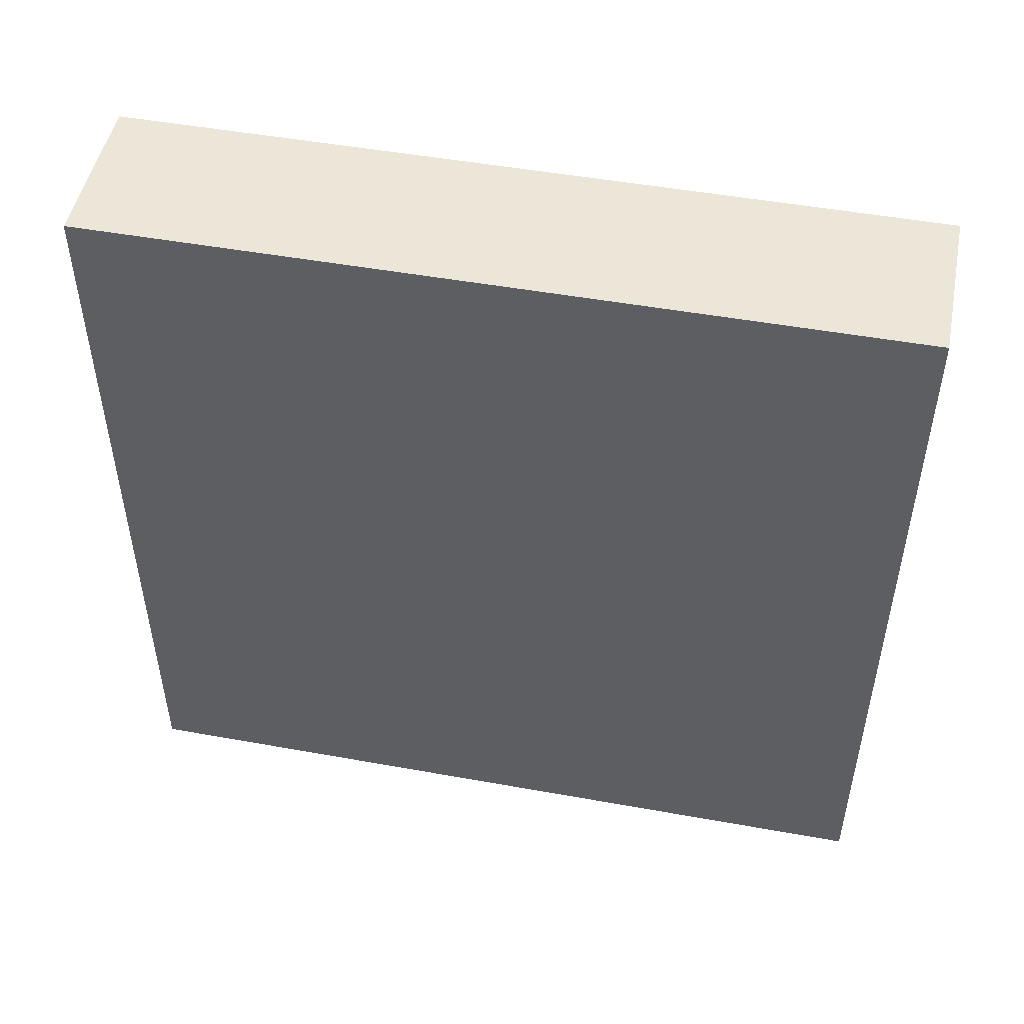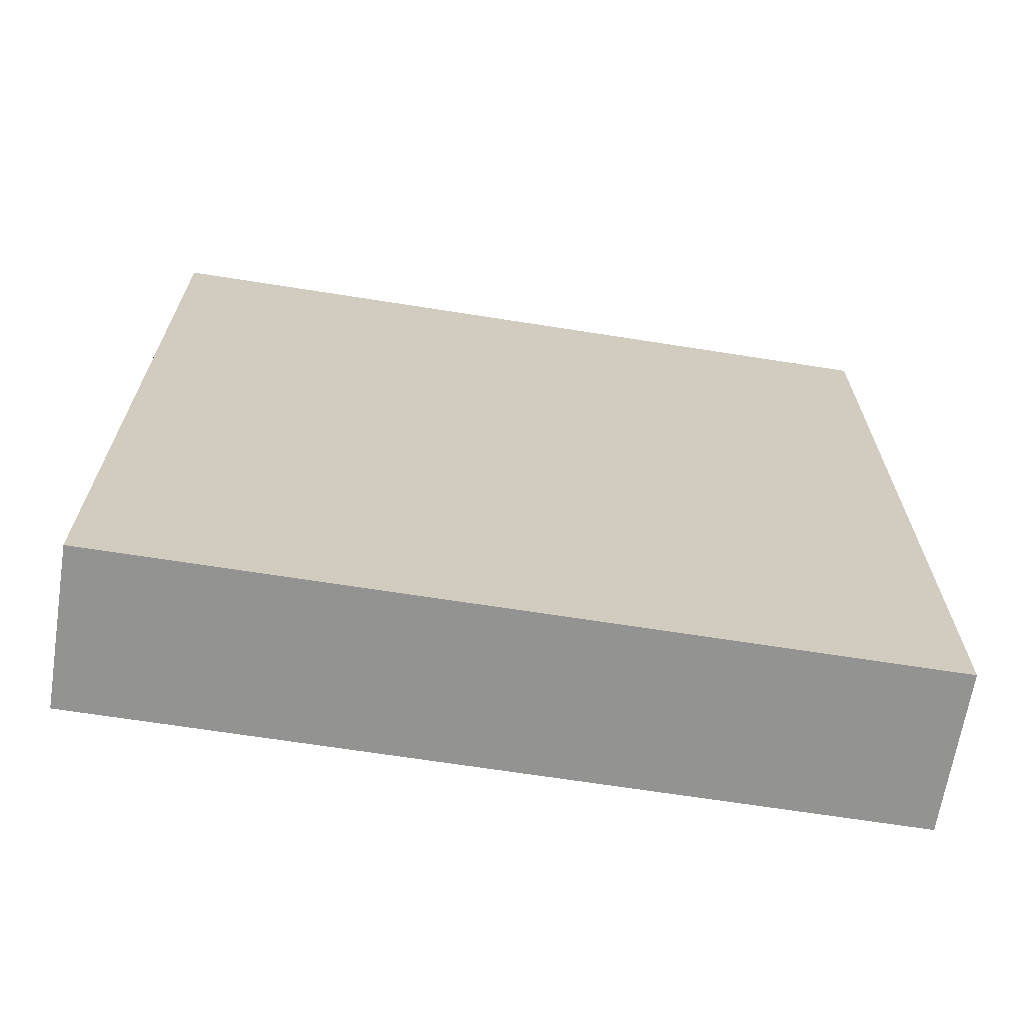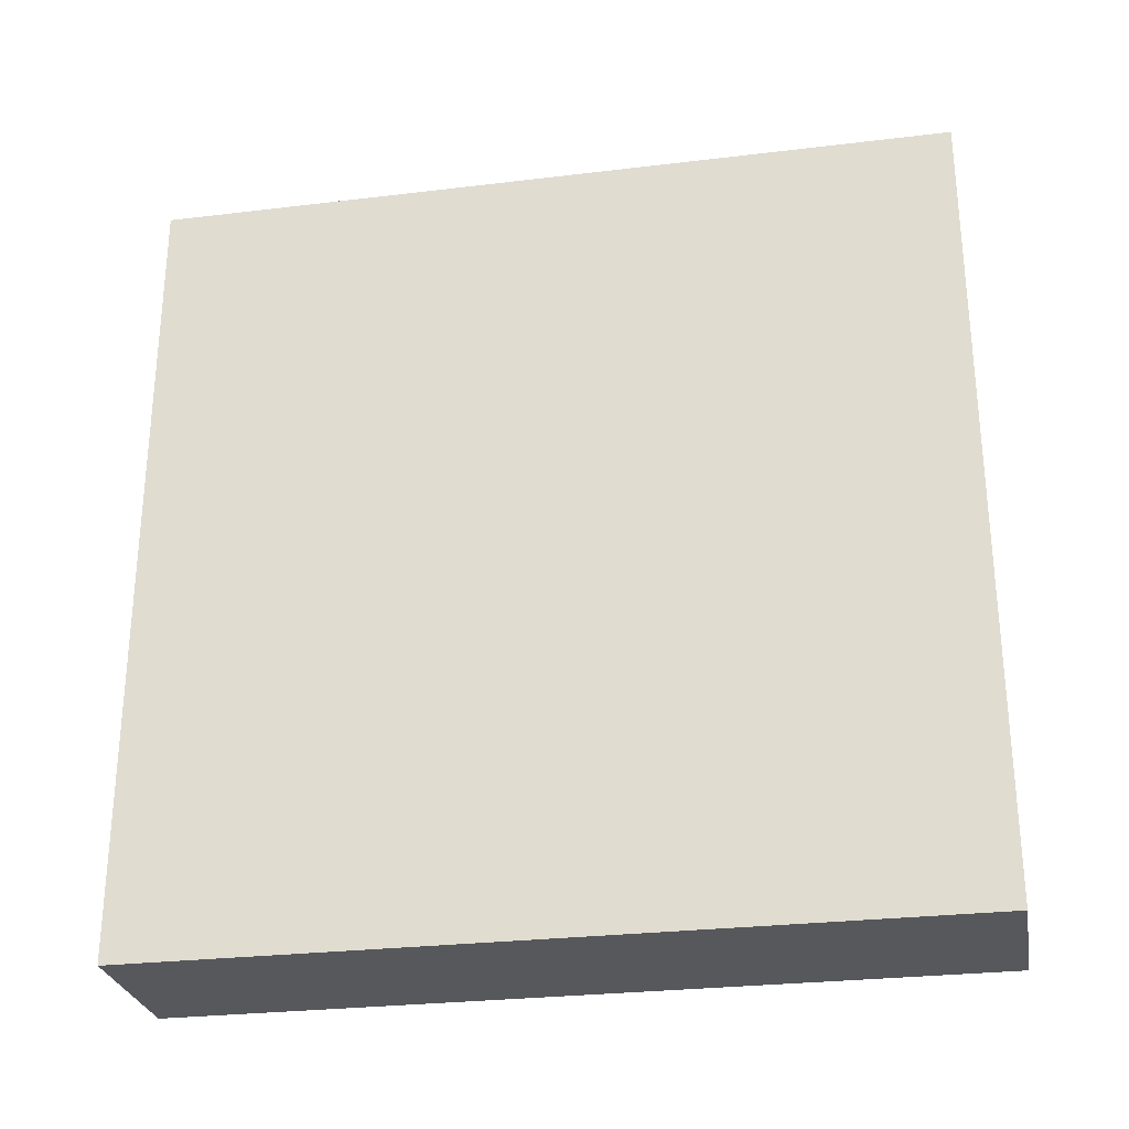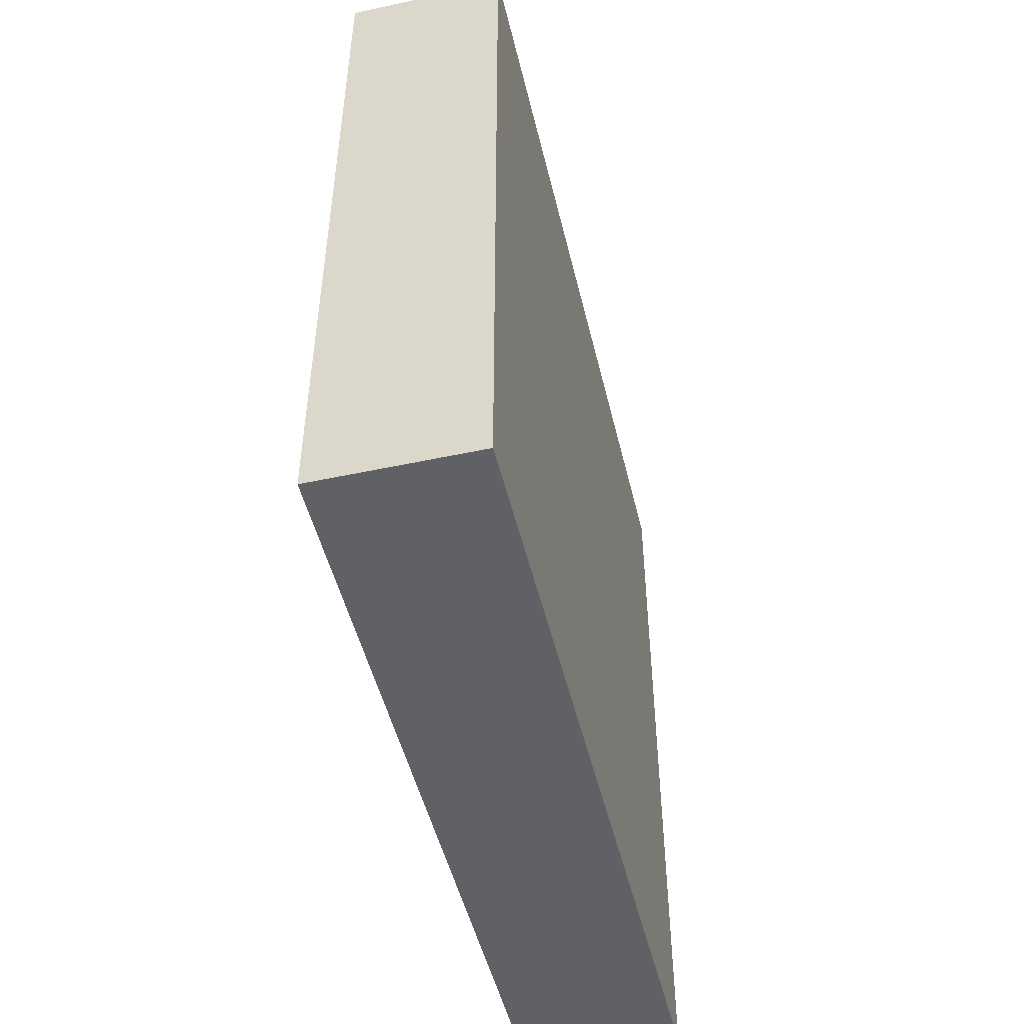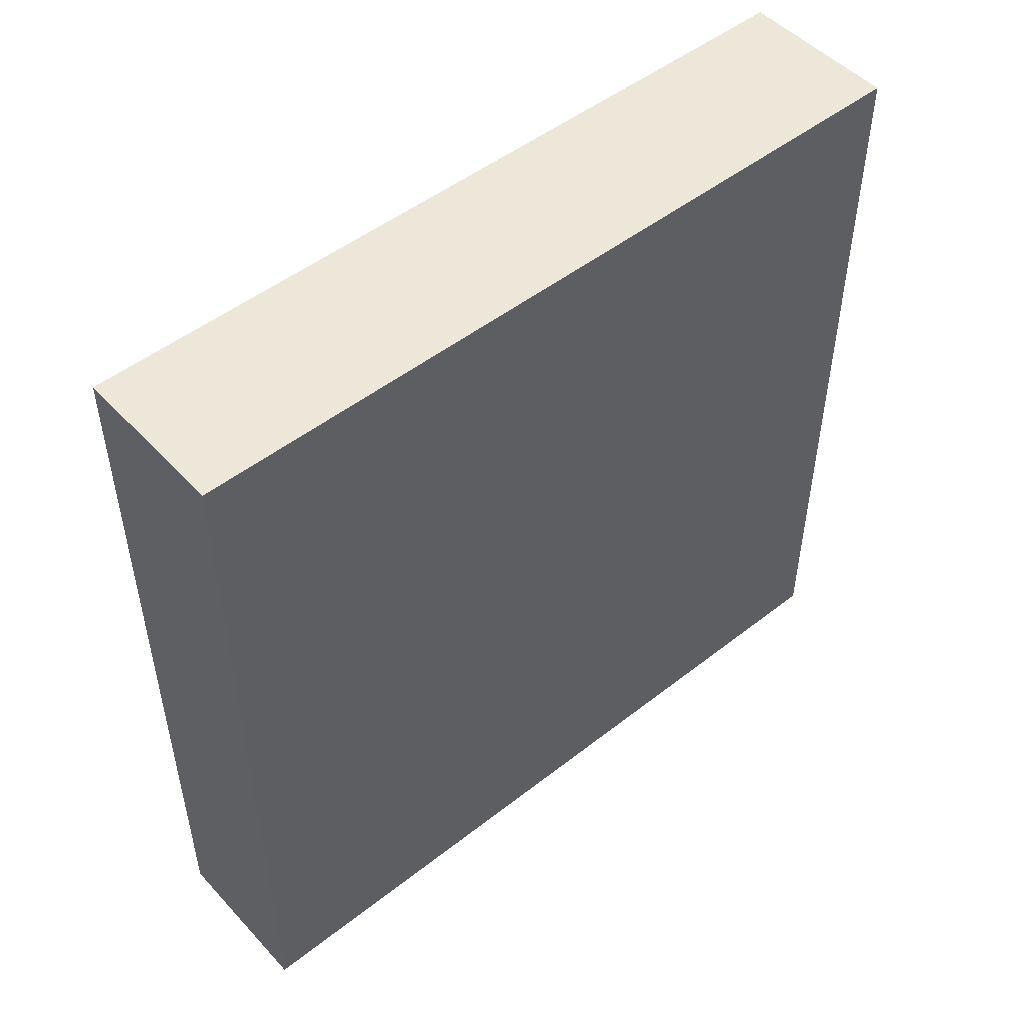
<metadata>
{"format":"obj","ext":"obj","renderer":"f3d","projection":"perspective","resolution":1024,"background":"white","views":[{"elev":49.4,"azim":-78.7,"up":"+Z"},{"elev":-66.7,"azim":81.0,"up":"+Z"},{"elev":-27.9,"azim":-79.6,"up":"+Y"},{"elev":-49.5,"azim":13.4,"up":"+Y"},{"elev":49.7,"azim":49.2,"up":"+Z"}]}
</metadata>
<code>
v -7.503 49.83 100
v -20 33.54 29.51
v -20 90.4 28.16
v -13.28 100 16.52
v -13.94 100 90.17
v -20 78.55 8.67
v -5.046 6.571 0
v -20 6.456 19.55
v -10.62 92.9 0
v -20 100 22.08
v -20 42.32 30.5
v -20 89.43 0
v 0 52.23 91.98
v -20 8.247 66.65
v 0 16.4 92.35
v -20 83.16 52.71
v -14.61 0 7.302
v 0 74.13 9.804
v 0 43.23 90.97
v 0 52.69 82.88
v 0 39.64 34.9
v 0 32.94 89.71
v -20 6.807 29.8
v -20 45.49 14.56
v -20 88.87 4.699
v 0 13.72 86.58
v 0 20.12 45.08
v 0 89.97 0
v 0 47.85 32.14
v 0 57.19 39.82
v -20 91.8 100
v -20 100 86.5
v 0 9.744 70.14
v -20 0 80.1
v -20 31.72 84.5
v -20 30 93.2
v -10.83 0 54.65
v -11.84 41.74 100
v -20 62.1 88.09
v -13.94 51.58 100
v -20 26.52 68.55
v -20 21.88 59.45
v -20 11.14 56.69
v -20 32.31 59.85
v -9.187 0 30.65
v -20 45.24 77.15
v -20 92.67 53.5
v 0 88.39 100
v -20 57.07 45.27
v 0 30.89 8.416
v -20 24.19 100
v 0 56.4 49.45
v 0 25.87 0
v -20 67.81 43.73
v -20 38.46 67.67
v 0 0 40.53
v 0 42.13 9.504
v 0 0 62.83
v 0 100 70.65
v 0 10.23 48.28
v 0 100 57.64
v 0 46.4 100
v -20 0 70.61
v -20 39.38 92.18
v -20 25.84 0
v -20 19.15 12.15
v 0 100 27.4
v -12.11 0 19.8
v -20 100 39.58
v 0 72.48 20.84
v -20 90.53 45.22
v -9.055 22.15 0
v 0 58.63 74.21
v -20 69.77 100
v -20 48.29 0
v -6.427 100 16.04
v -9.82 90.33 100
v 0 34.14 64.83
v -10.05 0 91.81
v 0 31.95 76.04
v -20 20.15 40.29
v 0 89.74 62.26
v -20 25.68 31.94
v -8.452 100 75.42
v -20 22.32 46.57
v 0 100 84.94
v 0 89.88 54.3
v 0 36.92 0
v -10.27 30.4 100
v -20 81.84 100
v 0 48.84 75.74
v 0 92.1 79.77
v -20 45.9 7.271
v 0 28.14 45.78
v 0 100 36.93
v 0 72.67 88.12
v -20 68.41 0
v -20 90.02 36.08
v -20 22.73 21.28
v 0 25.83 28.25
v 0 100 9.091
v 0 89.33 39.6
v -20 35.55 38.83
v -20 11.29 38.38
v -20 87.12 13.14
v 0 7.359 26.61
v 0 10.32 19.2
v -9.694 100 65.08
v -20 52.8 58.07
v 0 18.43 77.97
v -11.65 100 0
v 0 21.15 67.12
v -20 100 11.41
v -9.972 0 44.35
v 0 80.12 77.95
v -20 36.31 51.07
v 0 0 51.7
v -9.933 74.29 0
v -20 27.59 52.68
v -20 10.05 9.352
v -20 0 60.89
v 0 100 16.88
v -20 16.86 30.22
v 0 56.76 0
v 0 10.63 37.78
v -20 68.34 63.35
v 0 64.21 10.23
v -20 28.33 43.34
v -20 45.3 44.97
v 0 75.52 64.54
v -20 17.21 45.02
v -20 73.27 52.88
v -20 63.59 74.28
v -12.61 0 79.68
v -20 58.77 65.95
v -20 51.24 88.81
v -20 100 74.08
v 0 69.3 30.07
v -20 0 0
v 0 24.16 100
v -20 49.04 67.63
v -20 0 50.44
v -20 81.62 29.69
v -20 100 0
v 0 0 0
v 0 86.63 69.65
v -9.933 63.16 0
v -20 0 100
v 0 0 100
v 0 28.86 21.59
v 0 100 100
v 0 83.49 48.87
v 0 100 0
v -20 17.59 92.82
v -20 62.38 35.48
v -20 35.24 100
v -20 100 31.01
v 0 62.93 66.22
v -20 72.89 71.03
v 0 45.89 52.31
v -20 57.7 0
v -20 100 48.97
v 0 54.36 58.98
v 0 41.51 71.31
v -20 8.889 46.79
v 0 40.1 81.66
v -20 38.39 0
v 0 36.35 100
v -20 100 100
v 0 65.79 100
v 0 47.56 42.48
v 0 43.69 61.59
v 0 23.23 88.91
v -11.38 100 24.68
v -20 57.45 100
v 0 0 85.69
v -20 56.25 77.99
v -7.328 100 9.033
v -20 53.13 33.42
v -8.231 31.9 0
v 0 51.68 67.82
v -20 24.02 76.55
v -9.963 52.68 0
v 0 47.36 0
v 0 36.24 26.25
v -5.649 0 22
v -20 0 39.7
v 0 85.45 10.58
v -20 34.29 75.11
v -9.136 85.51 0
v -20 70.34 80.39
v -20 80.37 0
v -20 7.514 93.38
v -20 8.372 85.39
v -20 0 13.56
v -20 42.61 58.15
v -20 52.03 9.071
v -10.21 100 33.55
v -9.755 42.56 0
v -10.75 100 42.08
v 0 53.14 10.36
v -8.919 80.09 100
v 0 0 29.83
v -20 78.5 20.68
v -20 89.67 20.64
v -20 78.79 62.07
v 0 9.401 93.76
v 0 92.77 90.92
v -13 100 82.36
v -10.89 20.11 100
v -11.66 8.758 100
v -20 22.58 85.66
v -20 12.6 77.32
v 0 18.95 9.289
v 0 20.46 20.08
v 0 100 46.29
v -20 79.42 80.23
v -20 74.27 88.22
v 0 74.46 51.2
v -9.833 61.96 100
v -8.354 100 53.19
v -20 62.95 54.75
v 0 84.76 21.97
v -20 40.31 21.67
v 0 67.81 46.17
v 0 70.31 75.51
v -20 31.24 21.19
v -8.609 0 0
v -6.927 0 10.54
v -10.25 100 100
v -8.286 0 100
v 0 6.036 89.1
v 0 10.42 59.21
v 0 68.63 0
v -20 0 25.81
v 0 11.42 100
v 0 91.64 31.45
v -20 69.65 12.92
v 0 57.93 29.85
v -20 45.71 100
v 0 0 18.45
v -20 27.61 11.5
v 0 77.38 40.59
v 0 8.016 80.25
v -20 40.58 85.2
v 0 34.84 54.46
v -20 37.75 12.46
v 0 75.57 100
v 0 82.18 59.61
v 0 20.89 54.84
v -20 11.89 100
v 0 83.38 89.43
v -20 60.36 11.16
v 0 38.34 46.02
v 0 60.69 20.3
v 0 0 74.28
v 0 80.96 32.43
v -20 14.93 0
v 0 16.05 26.51
v 0 61.81 85.49
v 0 65.31 56.28
v 0 14.9 0
v -20 62.14 23.25
v 0 8.97 9.855
v 0 47.76 20.77
v -11.51 10.9 0
v -20 84.5 90.35
v -20 14.91 19.88
v -20 85.18 71.3
v 0 0 9.725
v -20 88.73 80.94
v 0 95.75 4.993
v 0 90.75 48.39
v 0 93.79 20.76
v 0 31.58 36.37
v -20 16.66 50.72
v -20 92.68 93.19
v -20 100 59.58
v -20 51.23 20.96
v 0 65.97 37.34
v -7.006 100 91.48
v 0 93.19 11.17
v -10.33 0 67.21
v -20 89.67 60.58
v -20 78.82 41.4
v -20 0 88.67
v 0 56.69 100
v -20 71.8 32.13
v 0 25.37 15.65
v -20 17.28 67.58
v 0 35.7 16.92
v 0 79.62 0
v 0 21.84 36.48
f 33 244 256
f 176 256 244
f 142 114 37
f 142 187 114
f 135 126 222
f 54 285 288
f 169 31 230
f 271 217 267
f 33 112 110
f 256 58 33
f 148 193 286
f 46 189 245
f 189 182 35
f 189 41 182
f 149 236 231
f 44 41 55
f 232 207 149
f 187 142 165
f 28 292 190
f 42 43 290
f 292 18 234
f 290 43 14
f 22 173 80
f 165 43 276
f 207 15 236
f 44 42 41
f 148 231 211
f 290 41 42
f 148 79 231
f 235 45 187
f 230 77 151
f 114 187 45
f 151 281 230
f 241 203 186
f 96 252 248
f 15 207 26
f 129 49 179
f 208 92 86
f 132 16 285
f 196 109 129
f 177 133 135
f 206 16 132
f 88 57 50
f 141 46 177
f 139 228 17
f 100 150 185
f 181 163 158
f 228 229 17
f 38 156 89
f 226 158 130
f 292 188 18
f 64 36 156
f 94 293 275
f 127 18 70
f 54 49 222
f 150 100 215
f 19 13 62
f 126 132 222
f 119 116 128
f 287 62 13
f 185 150 291
f 99 242 66
f 260 20 73
f 184 57 88
f 146 92 115
f 261 130 158
f 74 90 218
f 39 74 218
f 199 183 184
f 185 21 275
f 293 27 125
f 117 56 60
f 208 48 252
f 170 96 248
f 288 285 143
f 69 162 200
f 279 179 263
f 198 200 95
f 35 36 64
f 167 75 199
f 154 212 194
f 124 184 183
f 183 161 147
f 221 216 200
f 205 204 143
f 144 113 111
f 54 155 49
f 88 180 199
f 49 129 109
f 53 180 88
f 209 84 137
f 155 179 49
f 139 17 195
f 90 31 267
f 132 285 54
f 194 193 154
f 183 147 124
f 98 143 285
f 213 194 212
f 44 55 196
f 194 286 193
f 136 175 39
f 251 193 148
f 162 71 47
f 97 192 118
f 141 177 135
f 238 204 6
f 223 274 237
f 260 226 96
f 124 201 184
f 73 91 181
f 221 108 61
f 181 158 73
f 47 284 278
f 115 226 130
f 174 198 67
f 70 18 223
f 278 284 137
f 234 127 124
f 164 166 80
f 40 38 1
f 139 266 228
f 123 99 268
f 240 64 156
f 258 139 120
f 99 83 227
f 218 191 39
f 168 22 19
f 133 39 191
f 172 78 246
f 217 191 218
f 52 261 163
f 206 126 159
f 168 140 22
f 88 50 53
f 125 203 106
f 181 91 164
f 146 82 59
f 233 33 58
f 58 117 233
f 40 240 38
f 252 115 92
f 246 78 250
f 186 45 68
f 163 160 52
f 147 97 118
f 105 113 25
f 50 291 289
f 201 124 127
f 190 9 28
f 186 229 241
f 121 63 14
f 291 265 185
f 107 241 264
f 109 222 49
f 175 220 74
f 192 6 25
f 185 275 100
f 70 223 257
f 192 97 6
f 74 220 202
f 161 253 97
f 189 55 41
f 119 42 44
f 246 160 172
f 148 286 79
f 43 165 142
f 62 168 19
f 187 104 23
f 14 213 290
f 171 29 30
f 127 234 18
f 108 137 84
f 123 268 23
f 35 182 212
f 111 113 178
f 59 84 86
f 117 37 114
f 138 255 70
f 163 261 158
f 117 58 37
f 257 243 138
f 89 51 210
f 168 38 89
f 60 125 27
f 51 89 156
f 110 244 33
f 168 62 38
f 284 206 269
f 164 80 78
f 222 132 54
f 177 136 39
f 96 170 260
f 256 176 134
f 71 16 47
f 267 218 90
f 138 280 239
f 166 19 22
f 118 190 292
f 225 243 219
f 227 242 99
f 114 45 56
f 100 275 293
f 115 96 226
f 61 216 221
f 167 180 65
f 167 199 180
f 216 61 273
f 258 266 139
f 234 124 147
f 145 262 264
f 210 140 89
f 78 80 112
f 164 91 166
f 197 24 279
f 141 196 55
f 150 289 291
f 156 38 240
f 79 134 176
f 34 286 194
f 227 247 242
f 196 116 44
f 264 214 107
f 137 32 209
f 244 232 176
f 79 286 134
f 35 64 245
f 81 85 128
f 56 203 125
f 10 157 174
f 173 22 140
f 71 285 16
f 136 245 64
f 126 135 133
f 173 140 15
f 214 50 289
f 34 213 63
f 242 65 66
f 151 86 281
f 178 76 101
f 112 33 233
f 56 125 60
f 36 35 212
f 121 37 283
f 212 154 36
f 256 283 58
f 121 142 37
f 56 117 114
f 63 121 283
f 175 40 220
f 160 246 254
f 41 290 182
f 142 121 43
f 51 154 251
f 179 11 129
f 75 161 183
f 135 222 109
f 103 128 116
f 61 59 82
f 66 268 99
f 69 198 157
f 116 129 103
f 136 177 46
f 275 21 254
f 157 98 69
f 195 120 139
f 55 46 141
f 247 224 24
f 160 254 171
f 110 112 80
f 279 253 197
f 249 130 219
f 254 246 94
f 247 227 224
f 58 283 37
f 181 172 163
f 128 103 83
f 191 217 159
f 243 257 102
f 176 149 79
f 172 181 164
f 189 46 55
f 30 52 171
f 59 86 92
f 143 204 288
f 24 93 247
f 111 153 9
f 238 263 204
f 169 277 31
f 227 2 224
f 262 7 266
f 12 192 25
f 253 238 97
f 40 1 220
f 103 129 11
f 292 234 118
f 157 10 3
f 277 267 31
f 48 208 151
f 184 88 199
f 250 94 246
f 86 151 208
f 236 149 207
f 283 256 134
f 95 216 102
f 169 230 5
f 173 15 26
f 194 213 34
f 292 28 188
f 237 95 102
f 232 26 207
f 32 271 277
f 161 197 253
f 130 249 146
f 121 14 43
f 32 169 5
f 119 128 85
f 248 220 170
f 182 290 213
f 215 107 214
f 82 249 87
f 202 77 90
f 91 20 166
f 229 186 68
f 198 69 200
f 266 258 72
f 13 19 20
f 288 204 263
f 74 39 175
f 202 48 77
f 237 257 223
f 118 192 190
f 205 105 204
f 82 87 61
f 45 186 203
f 95 67 198
f 11 224 2
f 143 3 205
f 247 167 242
f 160 171 52
f 228 145 229
f 92 208 252
f 224 11 279
f 146 59 92
f 65 242 167
f 19 166 20
f 248 48 202
f 113 205 10
f 248 252 48
f 112 250 78
f 136 46 245
f 10 4 113
f 205 113 105
f 120 66 258
f 53 72 180
f 116 196 129
f 155 263 179
f 160 163 172
f 205 3 10
f 196 141 109
f 179 279 11
f 43 42 276
f 119 44 116
f 227 83 2
f 140 236 15
f 1 38 62
f 152 249 219
f 287 220 1
f 133 159 126
f 261 219 130
f 90 74 202
f 126 206 132
f 193 251 154
f 60 250 233
f 215 259 107
f 51 251 210
f 112 233 250
f 293 125 259
f 263 238 253
f 229 68 17
f 214 289 215
f 263 253 279
f 65 258 66
f 150 215 289
f 255 201 127
f 272 282 28
f 265 291 57
f 201 255 265
f 237 102 257
f 57 291 50
f 138 70 257
f 288 263 155
f 106 259 125
f 138 243 280
f 224 279 24
f 265 57 201
f 184 201 57
f 111 9 144
f 101 153 178
f 12 144 9
f 281 86 209
f 195 235 8
f 84 209 86
f 23 8 235
f 176 232 149
f 228 7 145
f 168 89 140
f 262 145 7
f 50 214 53
f 238 6 97
f 215 100 259
f 6 204 105
f 273 102 216
f 32 5 209
f 102 152 243
f 281 209 5
f 14 63 213
f 76 4 174
f 156 36 51
f 10 174 4
f 82 146 249
f 157 3 98
f 130 146 115
f 143 98 3
f 47 16 284
f 103 11 2
f 32 137 271
f 2 83 103
f 140 210 236
f 287 1 62
f 231 236 211
f 170 220 287
f 148 211 251
f 211 210 251
f 213 212 182
f 51 36 154
f 52 225 261
f 219 261 225
f 95 200 216
f 61 108 59
f 95 237 67
f 282 188 28
f 158 226 73
f 252 96 115
f 4 178 113
f 12 190 192
f 152 219 243
f 280 225 30
f 270 241 229
f 188 223 18
f 72 262 266
f 282 274 188
f 235 68 45
f 269 137 284
f 75 197 161
f 255 127 70
f 223 188 274
f 12 9 190
f 147 118 234
f 262 53 214
f 97 147 161
f 53 262 72
f 77 230 31
f 198 174 157
f 64 240 136
f 26 110 173
f 107 106 241
f 211 236 210
f 76 178 4
f 240 40 175
f 171 21 29
f 264 262 214
f 84 59 108
f 167 93 75
f 94 27 293
f 185 29 21
f 7 228 266
f 281 5 230
f 197 75 93
f 60 233 117
f 20 260 13
f 65 72 258
f 34 63 134
f 87 273 61
f 8 23 268
f 231 79 149
f 152 87 249
f 268 120 8
f 155 54 288
f 128 83 81
f 206 284 16
f 122 67 274
f 174 67 76
f 66 120 268
f 195 8 120
f 170 287 260
f 13 260 287
f 42 119 276
f 83 123 81
f 85 131 276
f 99 123 83
f 111 178 153
f 122 101 76
f 285 71 98
f 69 71 162
f 137 108 278
f 200 162 221
f 270 264 241
f 203 241 106
f 293 259 100
f 106 107 259
f 105 25 6
f 144 25 113
f 203 56 45
f 145 264 270
f 152 102 273
f 274 282 122
f 273 87 152
f 153 101 272
f 94 275 254
f 67 237 274
f 171 254 21
f 122 282 101
f 267 277 271
f 165 276 131
f 169 32 277
f 85 276 119
f 110 26 244
f 278 162 47
f 232 244 26
f 162 278 221
f 52 30 225
f 151 77 48
f 104 81 123
f 69 98 71
f 225 280 243
f 283 134 63
f 34 134 286
f 104 131 81
f 85 81 131
f 165 131 104
f 265 255 239
f 12 25 144
f 165 104 187
f 138 239 255
f 167 247 93
f 272 101 282
f 248 202 220
f 197 93 24
f 122 76 67
f 31 90 77
f 187 23 235
f 217 269 159
f 35 245 189
f 104 123 23
f 75 183 199
f 133 191 159
f 175 136 240
f 80 166 22
f 177 39 133
f 110 80 173
f 108 221 278
f 172 164 78
f 135 109 141
f 91 73 20
f 72 65 180
f 260 73 226
f 195 17 68
f 235 195 68
f 30 239 280
f 239 30 29
f 29 265 239
f 29 185 265
f 153 272 28
f 28 9 153
f 60 27 250
f 94 250 27
f 269 271 137
f 206 159 269
f 218 267 217
f 270 229 145
f 271 269 217

</code>
